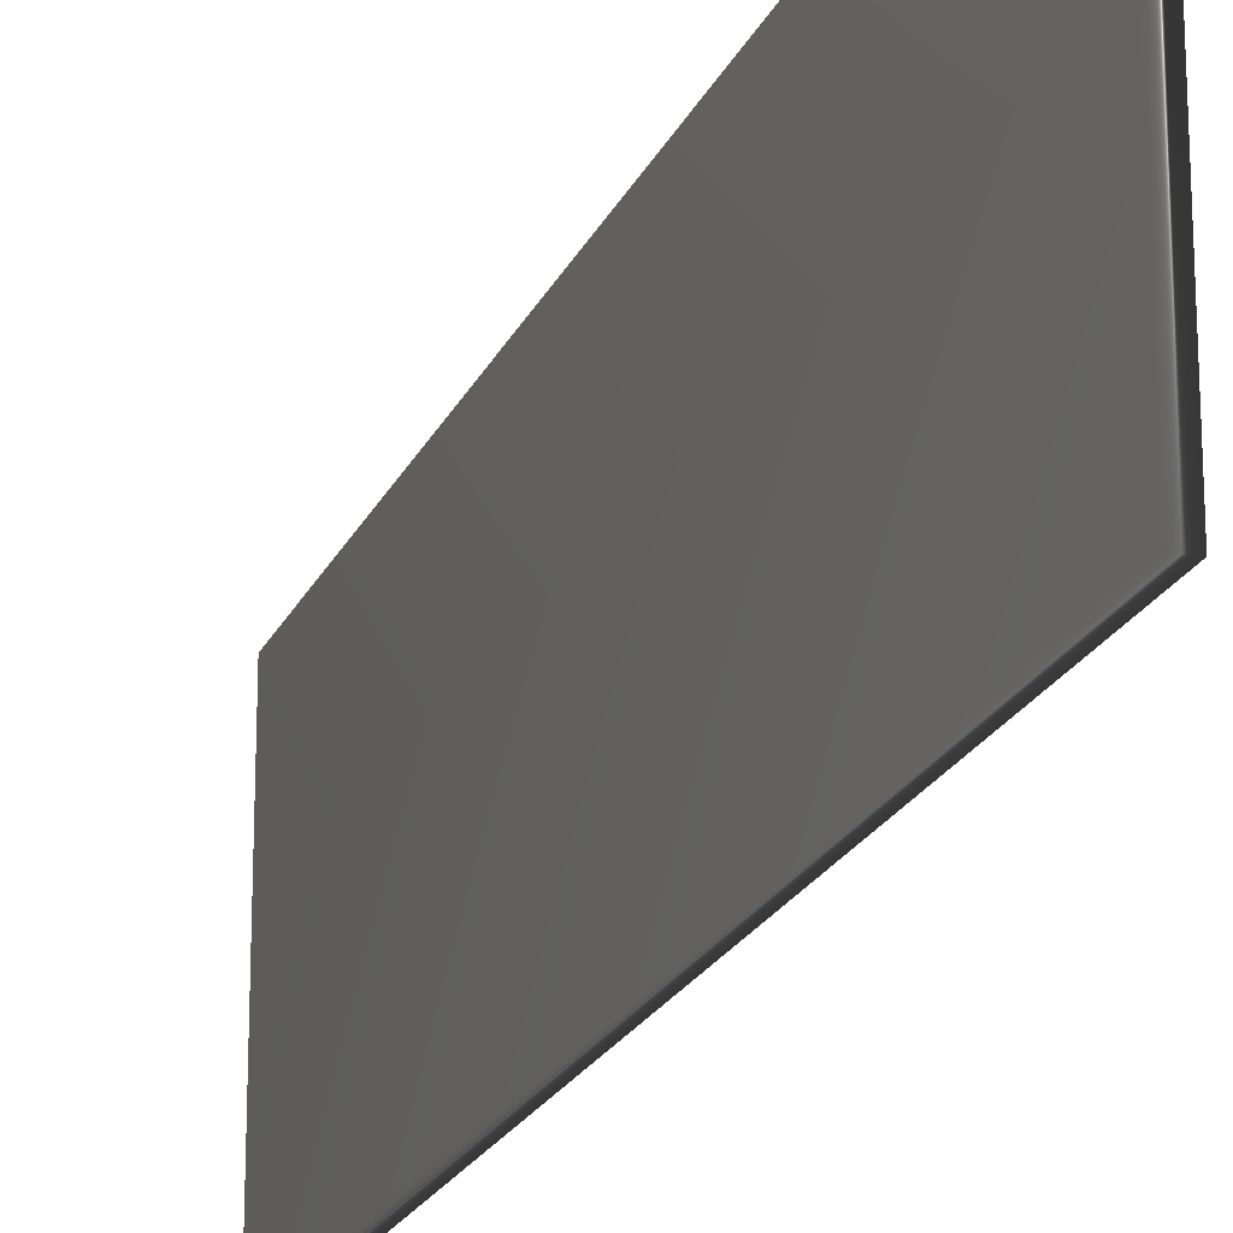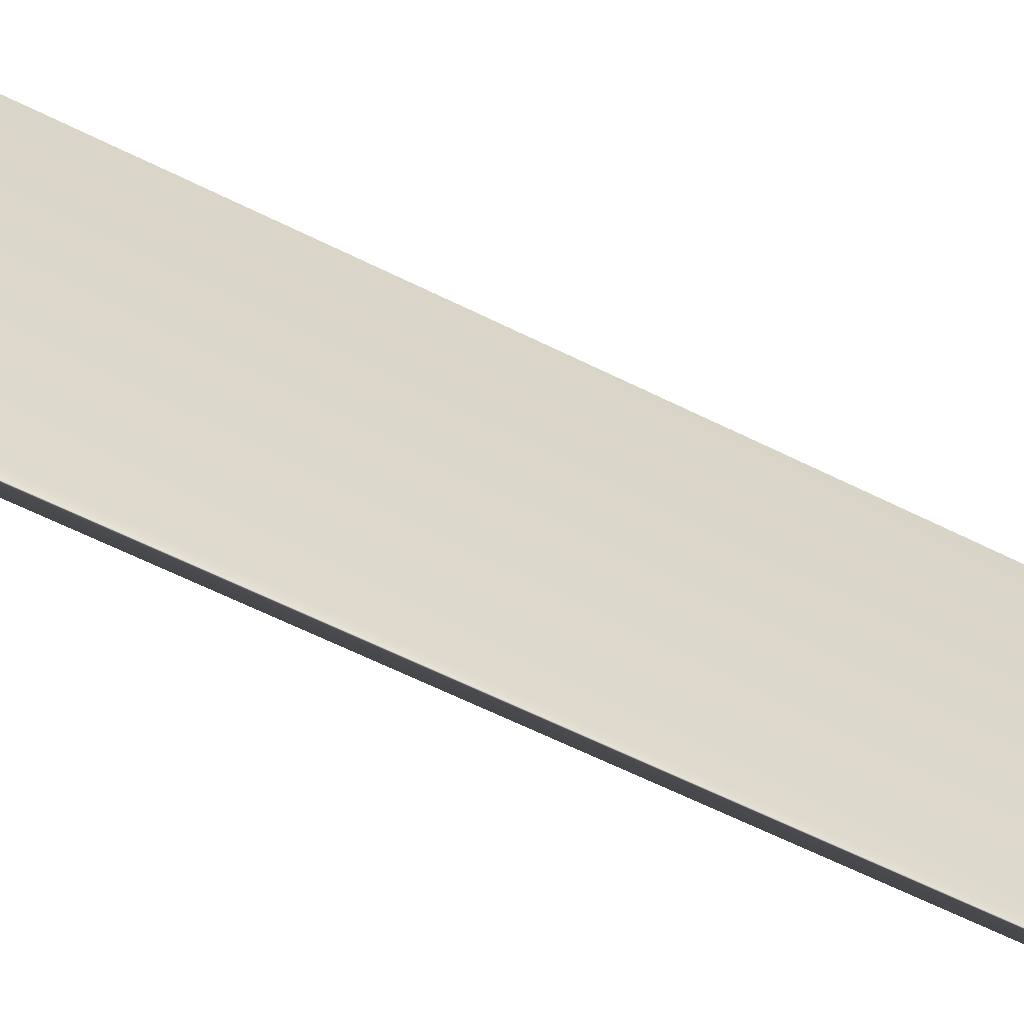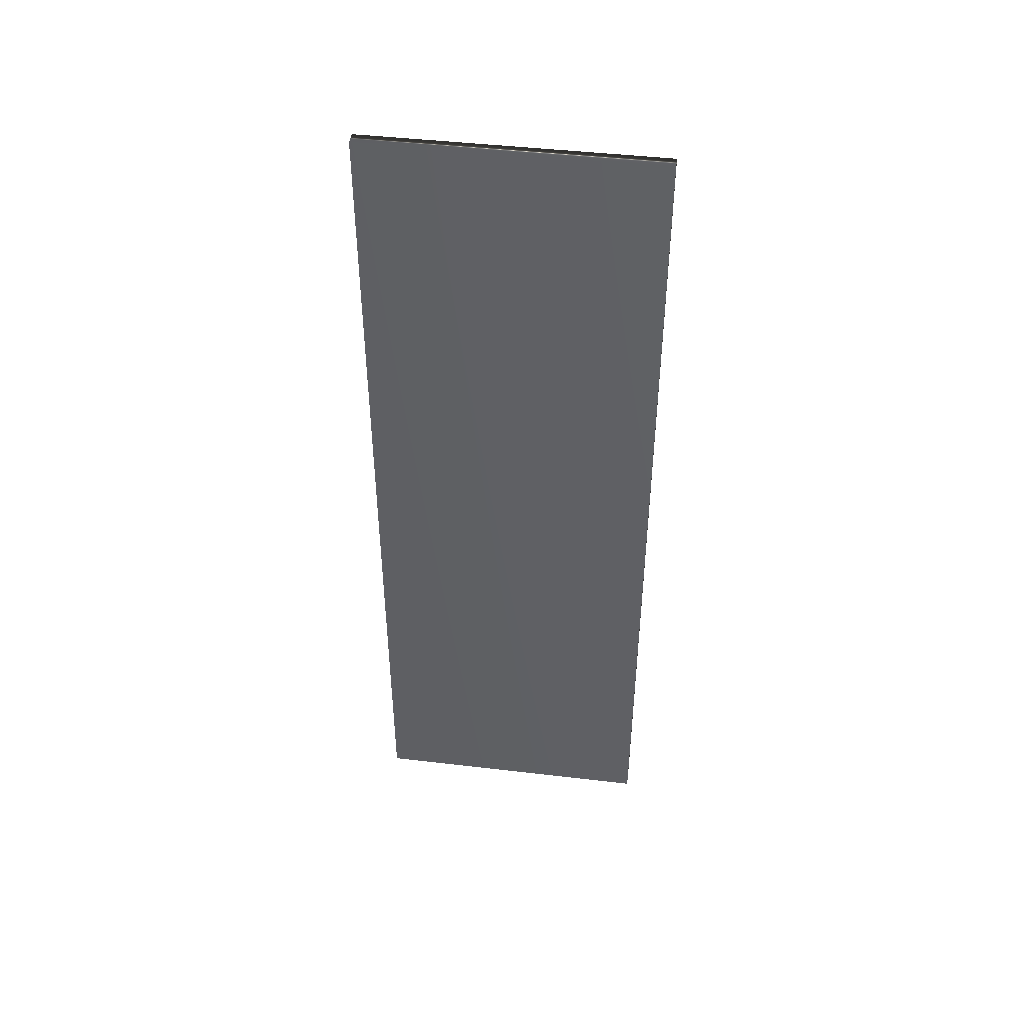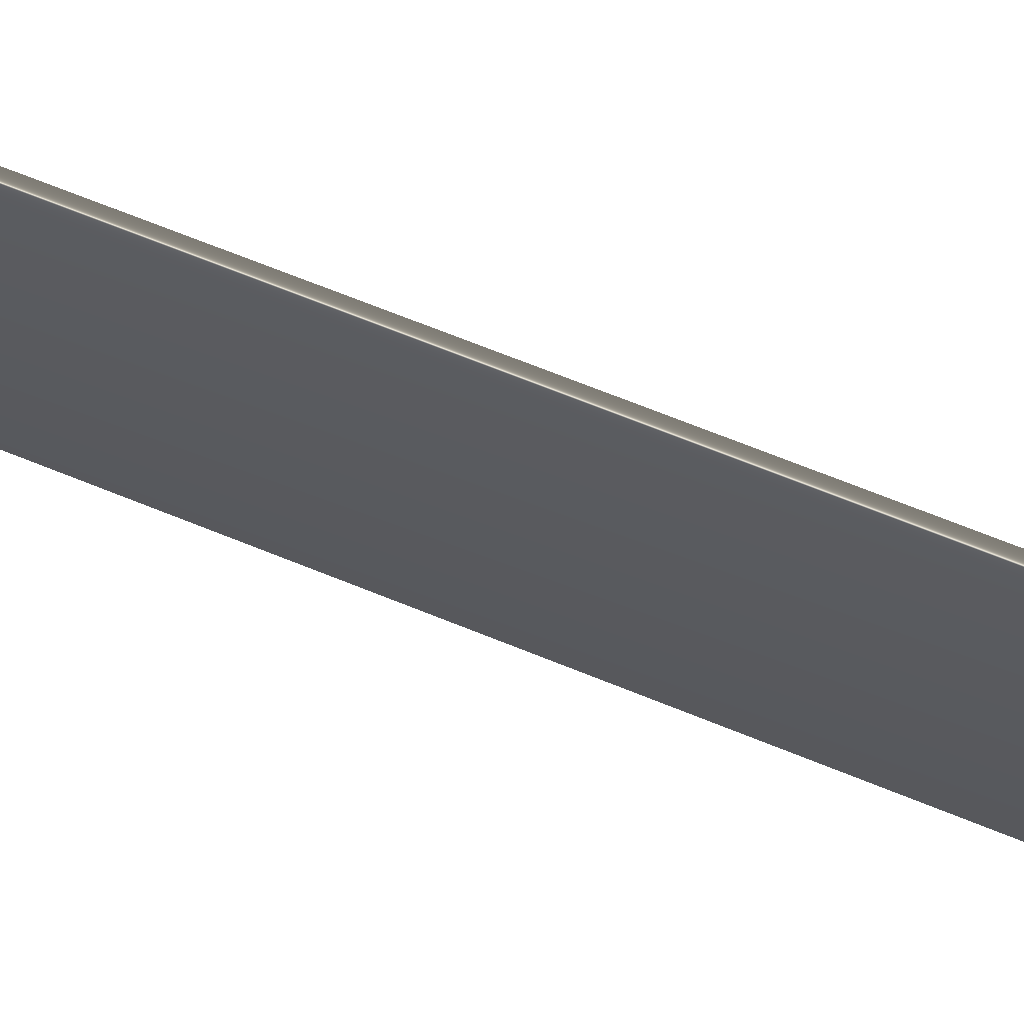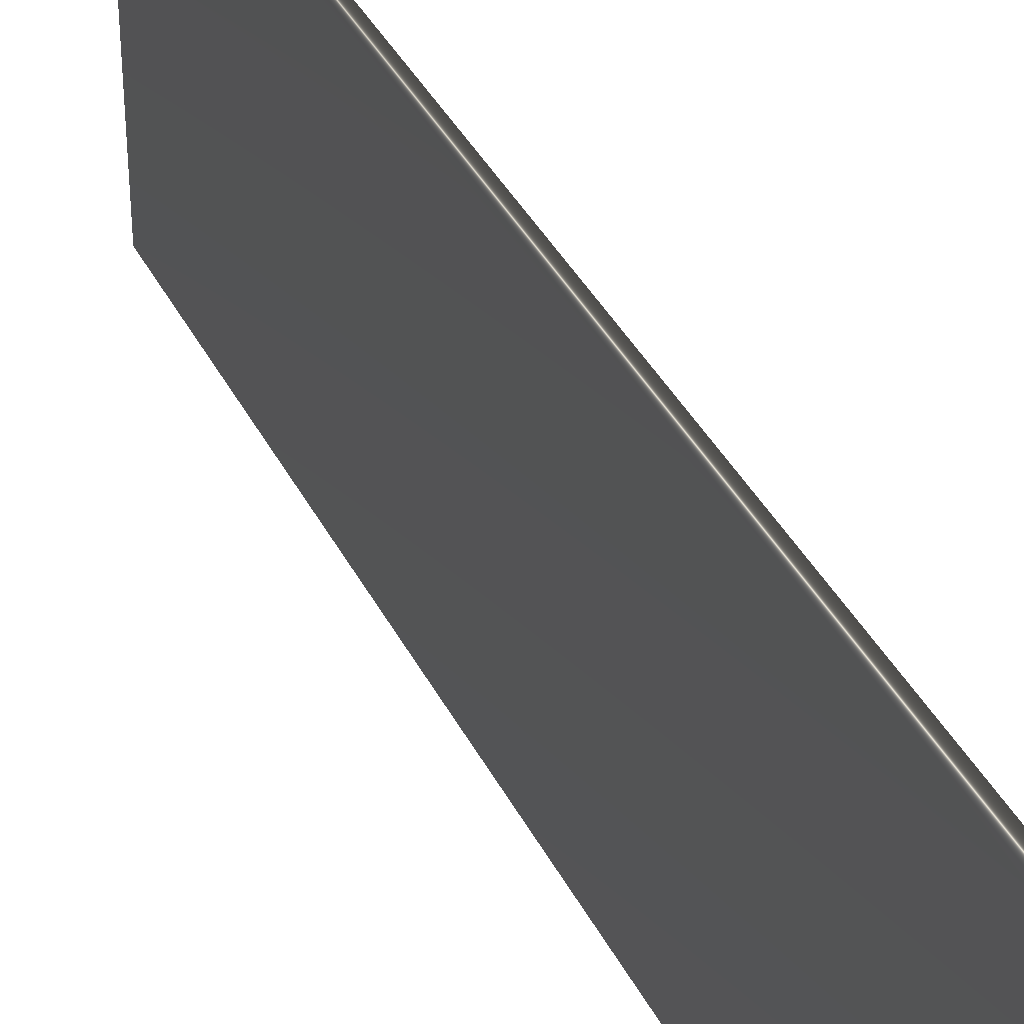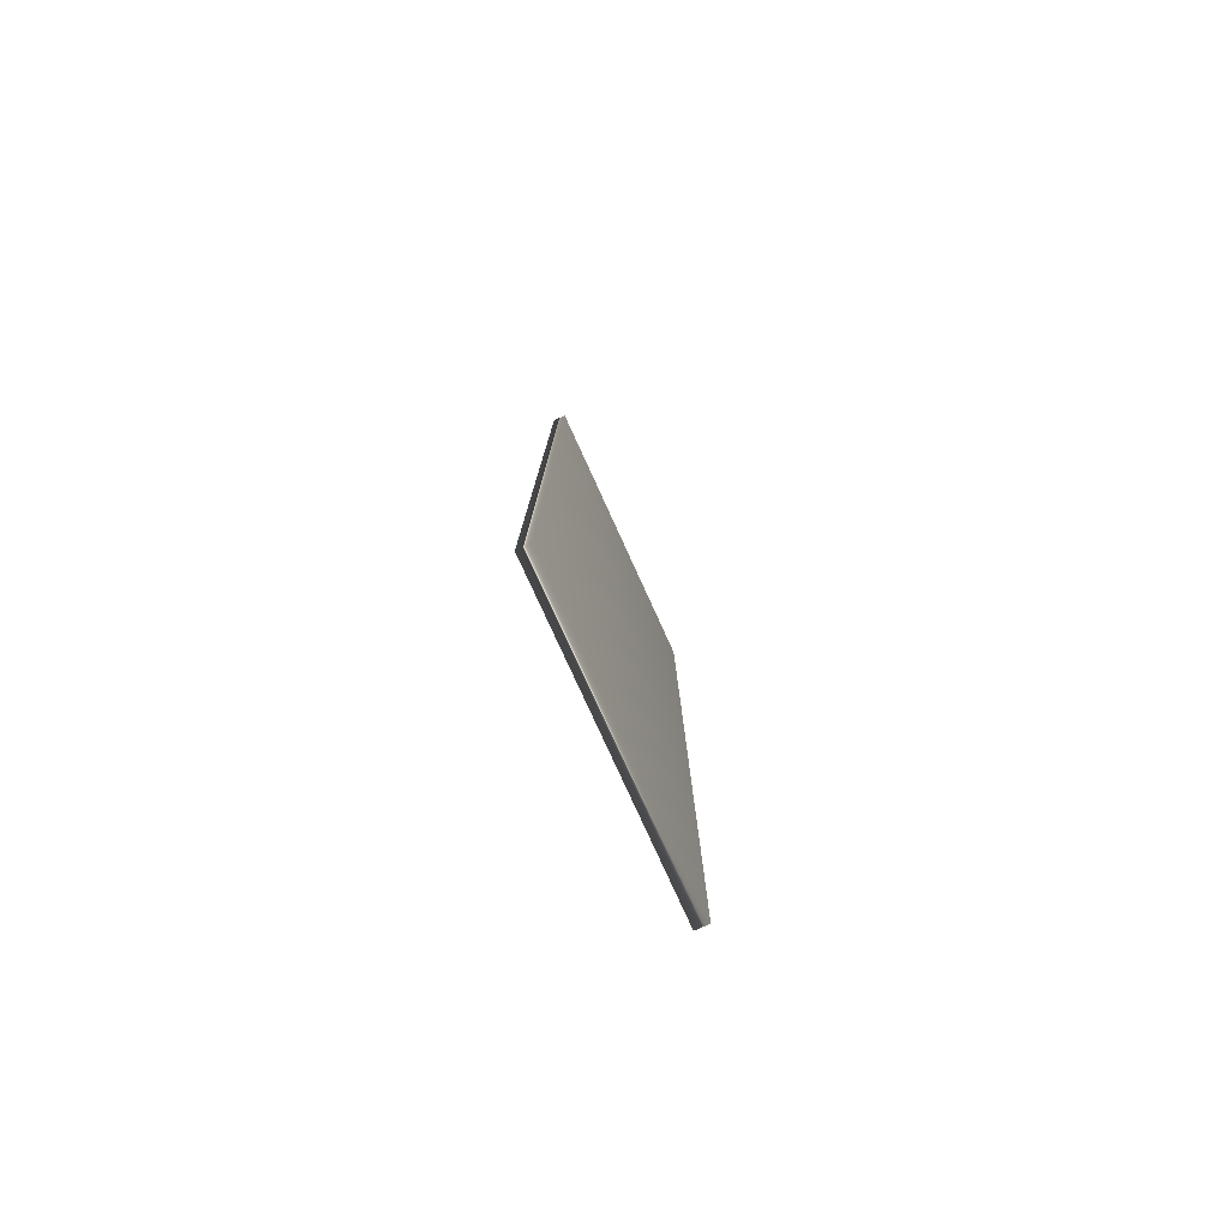
<metadata>
{"format":"obj","ext":"obj","renderer":"f3d","projection":"perspective","resolution":1024,"background":"white","views":[{"elev":-20.9,"azim":-18.9,"up":"+Y"},{"elev":-59.5,"azim":62.5,"up":"+Y"},{"elev":44.8,"azim":-82.2,"up":"+Z"},{"elev":68.9,"azim":-67.9,"up":"+Y"},{"elev":37.6,"azim":-24.2,"up":"+Y"},{"elev":-79.1,"azim":24.5,"up":"+Z"}]}
</metadata>
<code>
v 7.196 23.75 -76.29
v 7.196 37.25 -76.29
v 7.8 23.75 -76.29
v 7.8 37.25 -76.29
v 7.196 23.75 -34.47
v 7.196 37.25 -34.47
v 7.8 23.75 -34.47
v 7.8 37.25 -34.47
f 1 2 3
f 3 2 4
f 5 6 1
f 1 6 2
f 5 1 7
f 7 1 3
f 2 6 4
f 4 6 8
f 3 4 7
f 7 4 8
f 6 5 8
f 8 5 7

</code>
